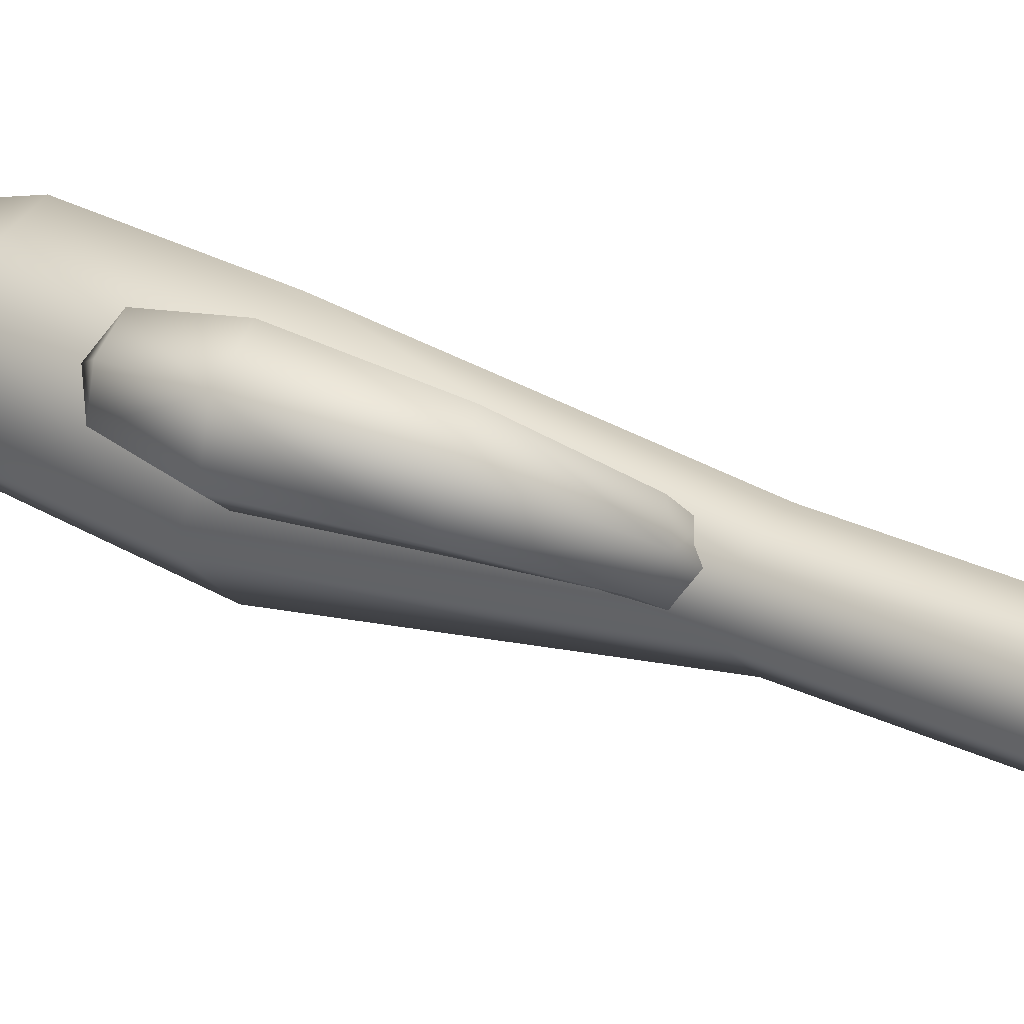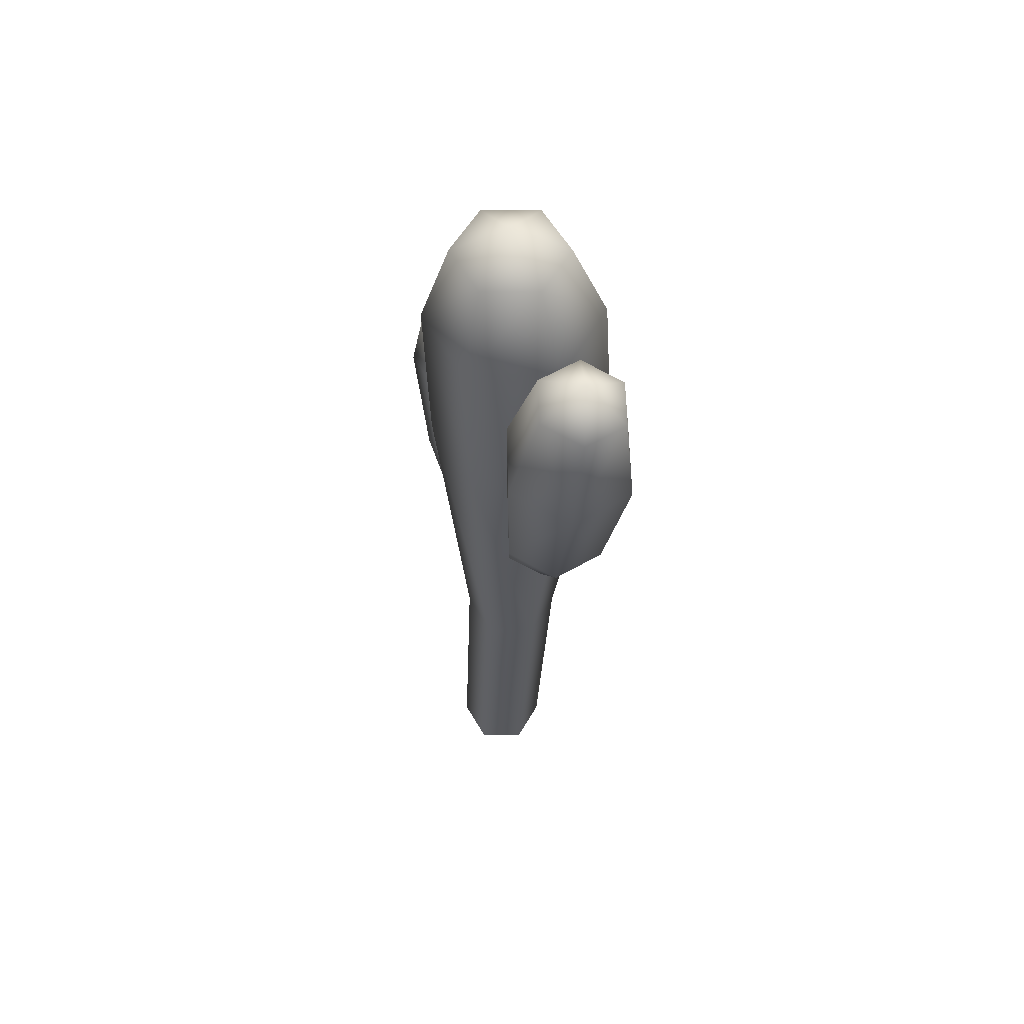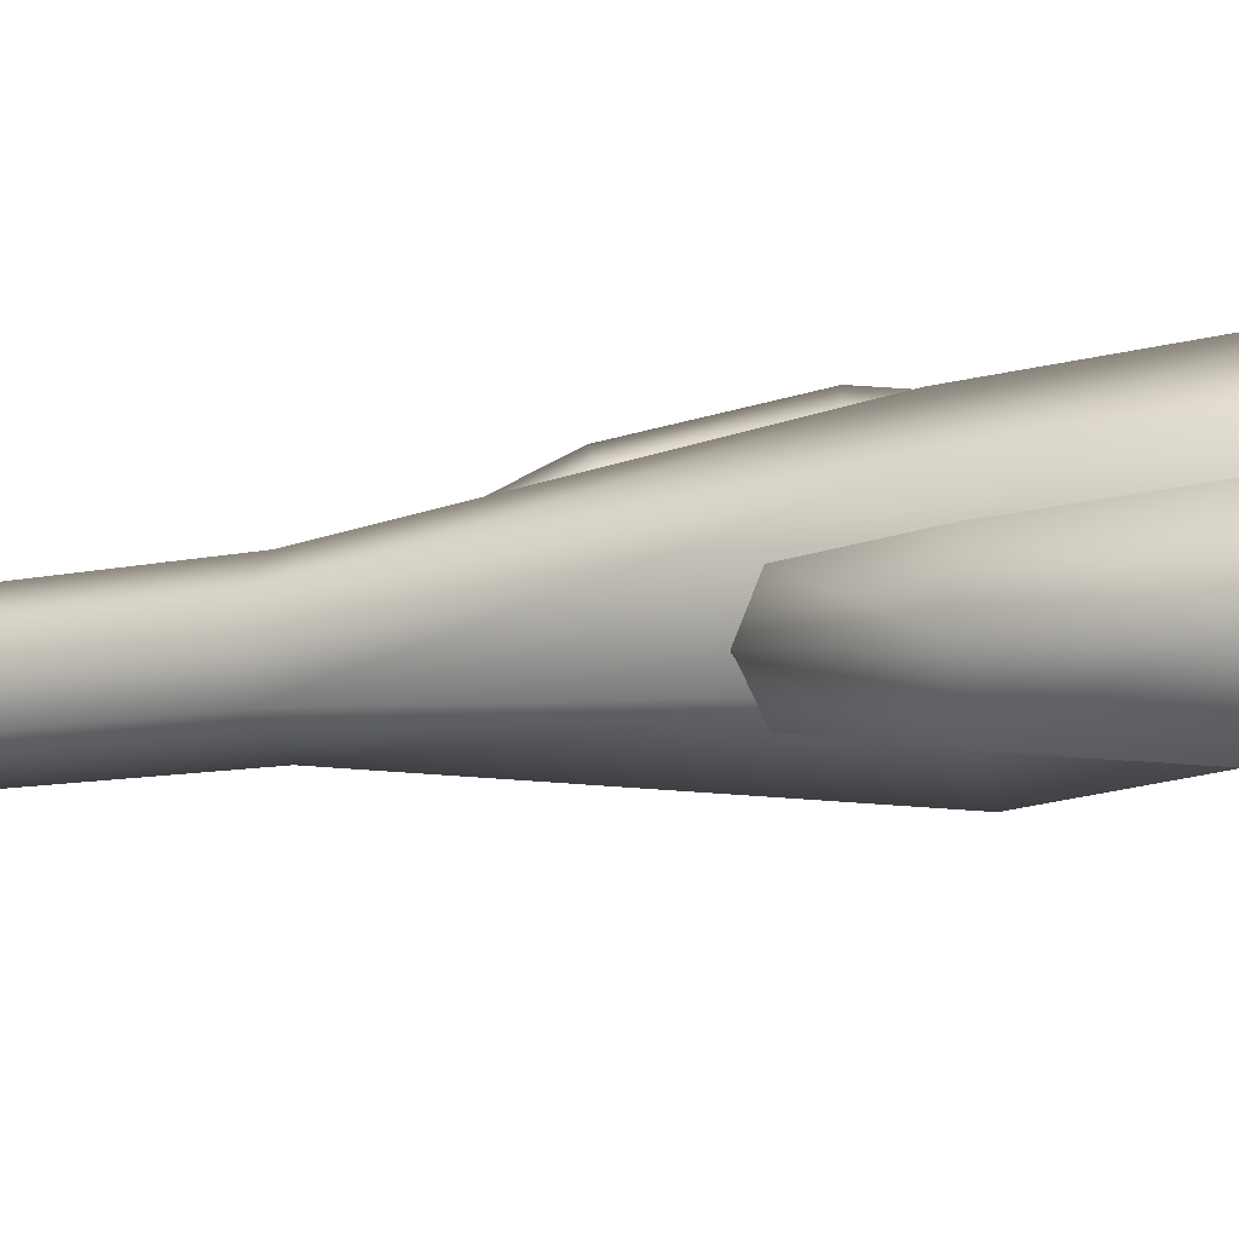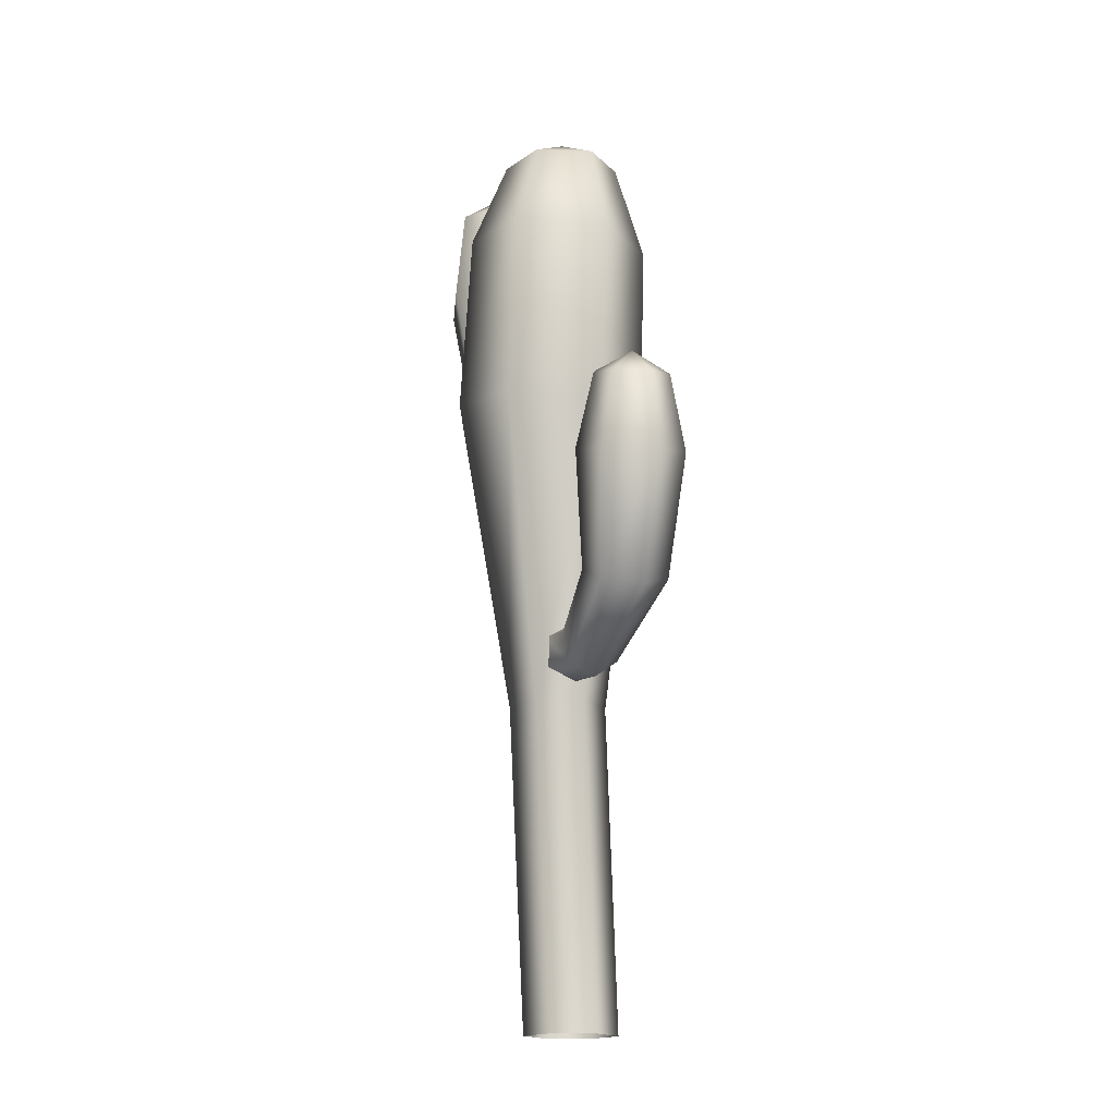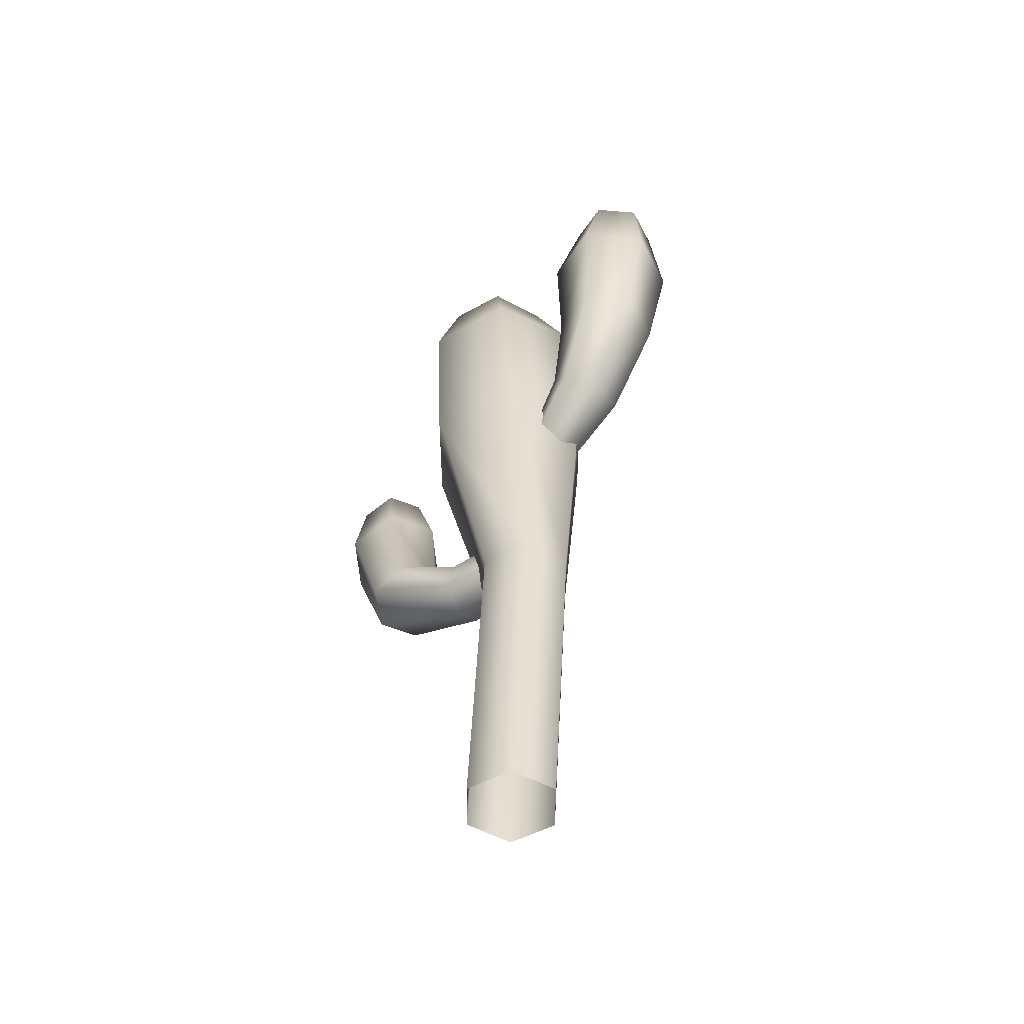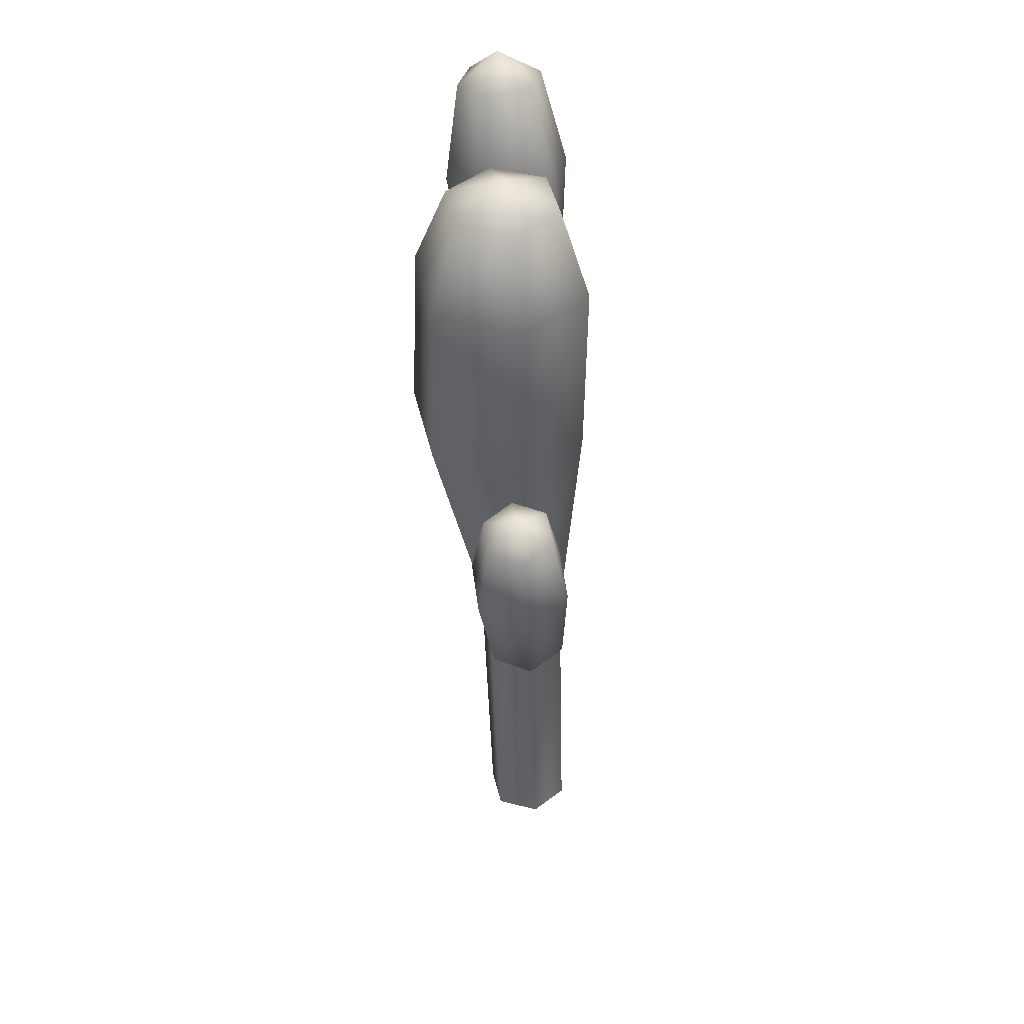
<metadata>
{"format":"obj","ext":"obj","renderer":"f3d","projection":"perspective","resolution":1024,"background":"white","views":[{"elev":30.0,"azim":-52.1,"up":"+Z"},{"elev":59.6,"azim":105.2,"up":"+Y"},{"elev":-19.2,"azim":113.0,"up":"+Z"},{"elev":-16.7,"azim":-78.3,"up":"+Y"},{"elev":-52.9,"azim":74.5,"up":"+Y"},{"elev":40.9,"azim":-57.6,"up":"+Y"}]}
</metadata>
<code>
g fcbg_desert_cactus_01
v 0.001024 1.301 0.07857
v 0.1691 0.002813 0.176
v -0.009008 0.002813 0.1282
v 0.1881 1.301 0.1287
v 0.2996 0.002813 0.04556
v 0.02009 2.475 0.3186
v -0.3123 2.447 0.2193
v 0.3251 1.301 -0.008273
v 0.2518 0.002813 -0.1326
v 0.275 1.301 -0.1954
v 0.308 2.53 0.0536
v 0.2087 2.558 -0.3106
v -0.0009304 3.21 0.3408
v -0.3501 3.199 0.246
v 0.2559 3.242 0.08659
v 0.1724 3.262 -0.2624
v 0.05369 3.597 -0.1545
v 0.1126 3.596 0.06894
v -0.1297 3.689 0.0171
v -0.0514 3.584 0.2322
v -0.2743 3.574 0.172
v 0.275 1.301 -0.1954
v 0.07367 0.002813 -0.1803
v 0.2518 0.002813 -0.1326
v 0.08787 1.301 -0.2455
v 0.2087 2.558 -0.3106
v -0.05675 0.002813 -0.04991
v -0.1589 2.53 -0.4097
v 0.1724 3.262 -0.2624
v -0.04911 1.301 -0.1086
v -0.009008 0.002813 0.1282
v 0.001024 1.301 0.07857
v -0.3123 2.447 0.2193
v -0.4116 2.475 -0.1449
v -0.3501 3.199 0.246
v -0.4425 3.219 -0.103
v -0.2743 3.574 0.172
v -0.1856 3.251 -0.3572
v 0.05369 3.597 -0.1545
v -0.1692 3.587 -0.2147
v -0.1297 3.689 0.0171
v -0.3332 3.575 -0.05143
v 0.05102 1.568 0.08486
v -0.1347 1.596 0.1063
v -0.02493 1.618 0.01453
v -0.07212 1.548 0.2024
v -0.3217 1.753 0.229
v -0.08337 1.428 0.2263
v 0.0811 1.448 0.07523
v -0.2825 1.734 0.3887
v -0.1572 1.356 0.154
v 0.03525 1.378 -0.004743
v -0.3872 1.666 0.4821
v -0.5312 1.617 0.4157
v -0.7092 2.081 0.503
v -0.3627 2.187 0.4452
v -0.3998 2.197 0.2377
v -0.5174 2.129 0.5779
v -0.5706 2.431 0.5294
v -0.7041 2.397 0.4773
v -0.6172 2.52 0.3917
v -0.463 2.471 0.4372
v -0.4888 2.478 0.2928
v -0.07079 1.548 -0.06544
v -0.02493 1.618 0.01453
v -0.1347 1.596 0.1063
v -0.2085 1.525 0.03405
v -0.3217 1.753 0.229
v -0.2198 1.405 0.05793
v -0.0407 1.428 -0.07508
v -0.4657 1.704 0.1626
v -0.1572 1.356 0.154
v 0.03525 1.378 -0.004743
v -0.5705 1.635 0.2559
v -0.5312 1.617 0.4157
v -0.7092 2.081 0.503
v -0.5915 2.149 0.1628
v -0.3998 2.197 0.2377
v -0.4888 2.478 0.2928
v -0.7462 2.091 0.2955
v -0.6222 2.444 0.2407
v -0.6172 2.52 0.3917
v -0.7298 2.404 0.333
v -0.7041 2.397 0.4773
v 0.04886 2.33 -0.2475
v 0.3146 2.485 -0.2502
v 0.08193 2.405 -0.1724
v 0.3226 2.428 -0.391
v 0.3436 2.764 -0.2838
v 0.4178 2.337 -0.4119
v 0.04617 2.195 -0.2347
v 0.3906 2.744 -0.4839
v 0.505 2.304 -0.2919
v 0.07655 2.135 -0.1467
v 0.5882 2.734 -0.5431
v 0.7388 2.745 -0.4022
v 0.7924 3.268 -0.4649
v 0.3516 3.267 -0.5684
v 0.2921 3.292 -0.3151
v 0.6018 3.255 -0.6433
v 0.5875 3.67 -0.5989
v 0.7163 3.679 -0.4784
v 0.5496 3.804 -0.4388
v 0.4184 3.678 -0.5483
v 0.3782 3.695 -0.3771
v 0.1123 2.344 -0.08441
v 0.08193 2.405 -0.1724
v 0.3146 2.485 -0.2502
v 0.4018 2.451 -0.1302
v 0.497 2.361 -0.1511
v 0.1096 2.209 -0.07159
v 0.4942 2.774 -0.1429
v 0.3436 2.764 -0.2838
v 0.505 2.304 -0.2919
v 0.07655 2.135 -0.1467
v 0.7388 2.745 -0.4022
v 0.6918 2.765 -0.2021
v 0.7924 3.268 -0.4649
v 0.4828 3.305 -0.1367
v 0.2921 3.292 -0.3151
v 0.3782 3.695 -0.3771
v 0.7329 3.293 -0.2116
v 0.507 3.704 -0.2565
v 0.5496 3.804 -0.4388
v 0.6761 3.696 -0.3072
v 0.7163 3.679 -0.4784
g fcbg_desert_cactus_01_0
f 3 2 1
f 2 4 1
f 2 5 4
f 4 6 1
f 6 7 1
f 5 8 4
f 6 4 8
f 5 9 8
f 9 10 8
f 11 8 10
f 11 6 8
f 12 11 10
f 7 6 13
f 13 6 11
f 14 7 13
f 15 11 12
f 15 13 11
f 16 15 12
f 15 16 17
f 18 15 17
f 13 15 18
f 17 19 18
f 14 13 20
f 20 13 18
f 18 19 20
f 21 14 20
f 20 19 21
f 24 23 22
f 23 25 22
f 26 22 25
f 23 27 25
f 28 26 25
f 29 26 28
f 27 30 25
f 27 31 30
f 31 32 30
f 32 33 30
f 30 34 25
f 33 34 30
f 34 28 25
f 34 33 35
f 36 34 35
f 28 34 36
f 36 35 37
f 38 29 28
f 38 28 36
f 39 29 38
f 40 39 38
f 40 38 36
f 40 41 39
f 37 41 42
f 42 36 37
f 42 41 40
f 42 40 36
f 45 44 43
f 44 46 43
f 46 44 47
f 46 48 43
f 48 49 43
f 50 46 47
f 48 46 50
f 48 51 49
f 51 52 49
f 51 48 53
f 53 48 50
f 54 51 53
f 55 54 53
f 56 50 47
f 57 56 47
f 58 53 50
f 58 55 53
f 56 58 50
f 58 59 55
f 59 58 56
f 59 60 55
f 61 60 59
f 62 56 57
f 62 59 56
f 61 59 62
f 63 62 57
f 61 62 63
f 66 65 64
f 67 66 64
f 68 66 67
f 69 67 64
f 70 69 64
f 71 68 67
f 71 67 69
f 72 69 70
f 73 72 70
f 74 69 72
f 74 71 69
f 75 74 72
f 74 75 76
f 68 71 77
f 78 68 77
f 79 78 77
f 71 74 80
f 80 74 76
f 77 71 80
f 81 79 77
f 81 77 80
f 82 79 81
f 83 80 76
f 83 81 80
f 82 81 83
f 84 83 76
f 82 83 84
f 87 86 85
f 86 88 85
f 88 86 89
f 88 90 85
f 90 91 85
f 92 88 89
f 90 88 92
f 90 93 91
f 93 94 91
f 93 90 95
f 95 90 92
f 96 93 95
f 97 96 95
f 98 92 89
f 99 98 89
f 100 95 92
f 100 97 95
f 98 100 92
f 100 101 97
f 101 100 98
f 101 102 97
f 103 102 101
f 104 98 99
f 104 101 98
f 103 101 104
f 105 104 99
f 103 104 105
f 108 107 106
f 109 108 106
f 110 109 106
f 111 110 106
f 108 109 112
f 113 108 112
f 114 110 111
f 115 114 111
f 110 114 116
f 109 110 117
f 117 110 116
f 112 109 117
f 117 116 118
f 113 112 119
f 120 113 119
f 121 120 119
f 112 117 122
f 122 117 118
f 119 112 122
f 123 121 119
f 123 119 122
f 124 121 123
f 125 122 118
f 125 123 122
f 124 123 125
f 126 125 118
f 124 125 126

</code>
